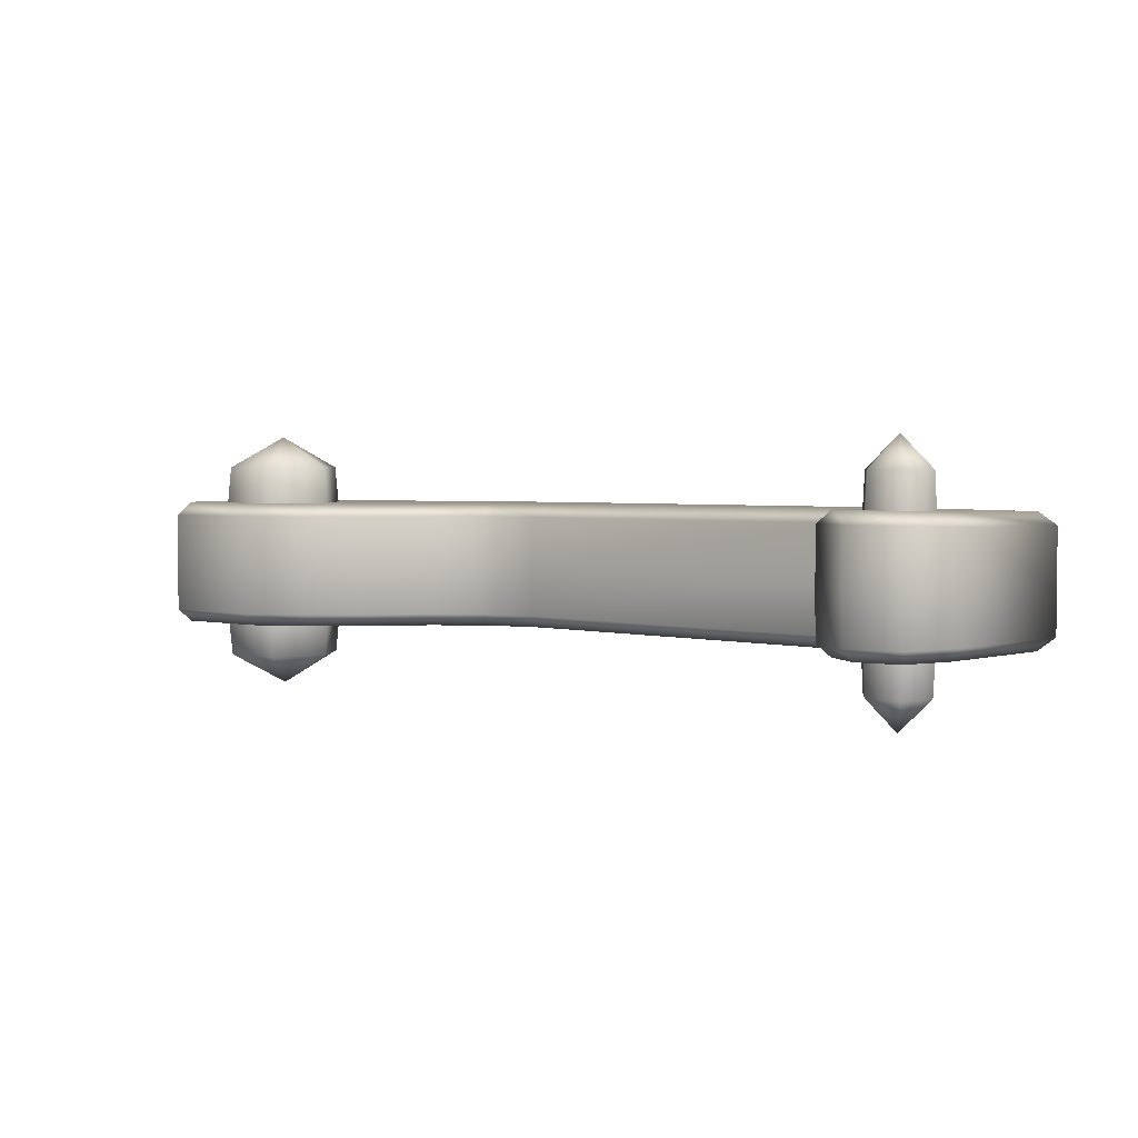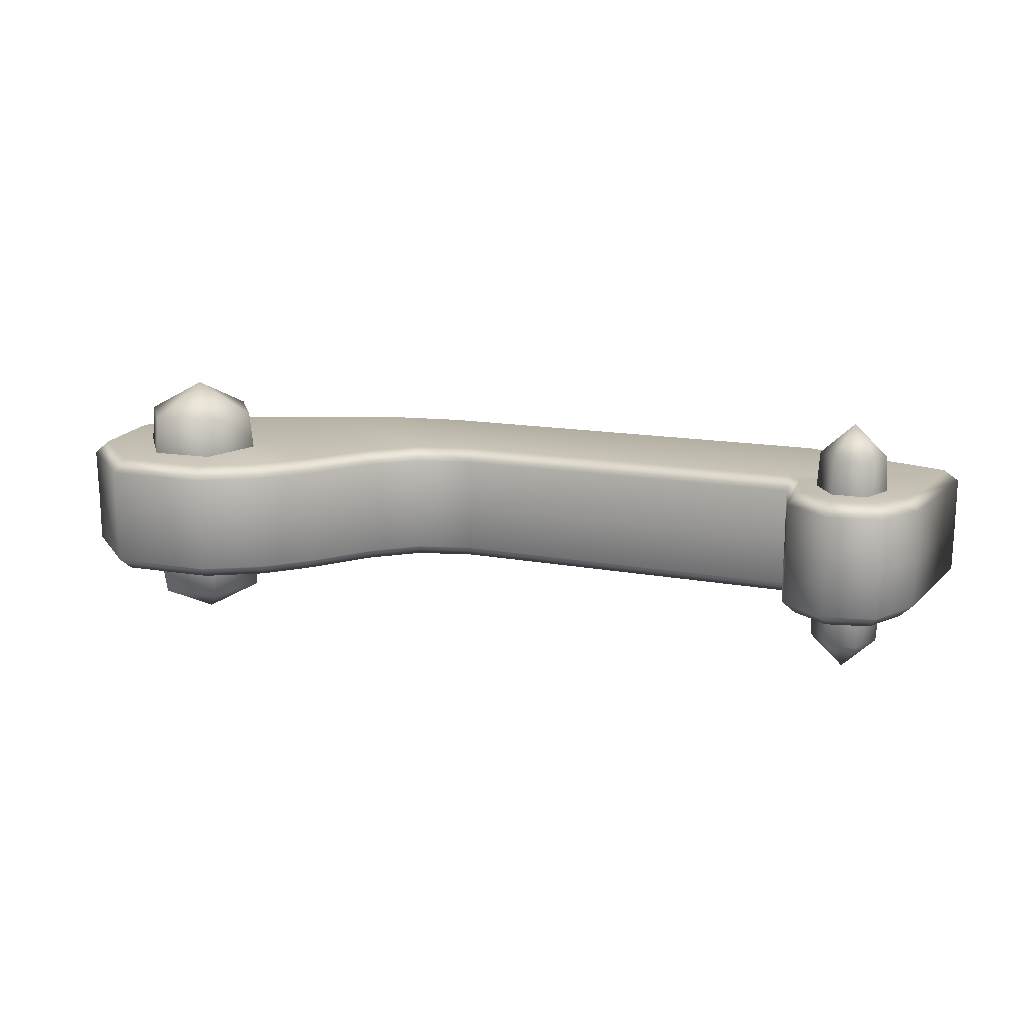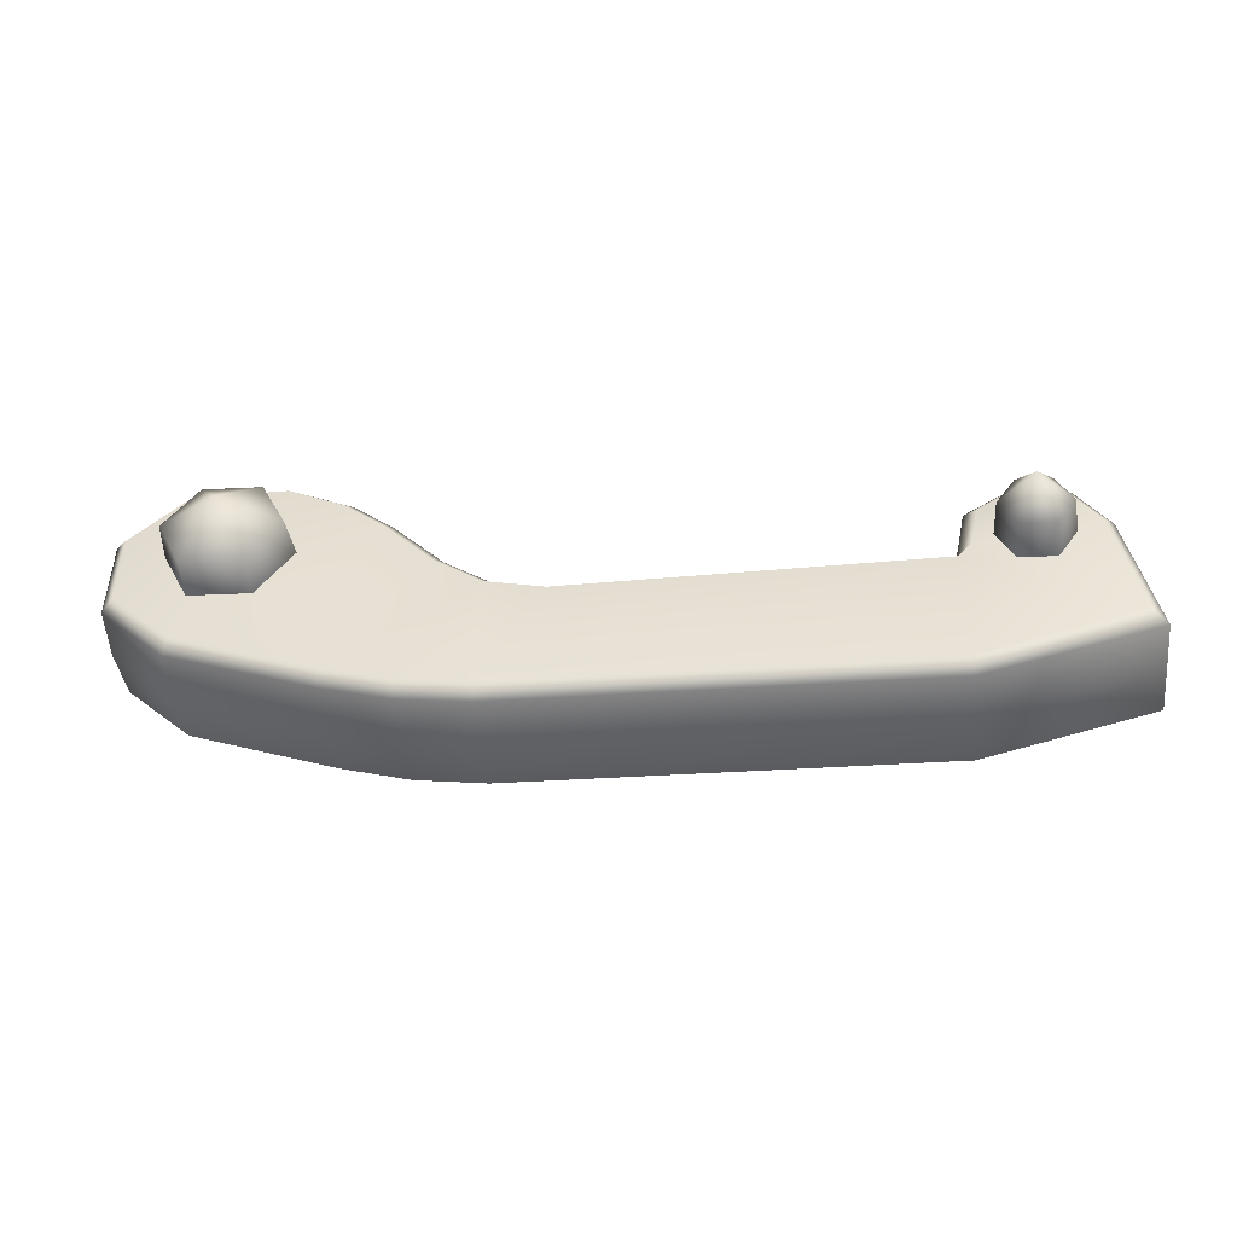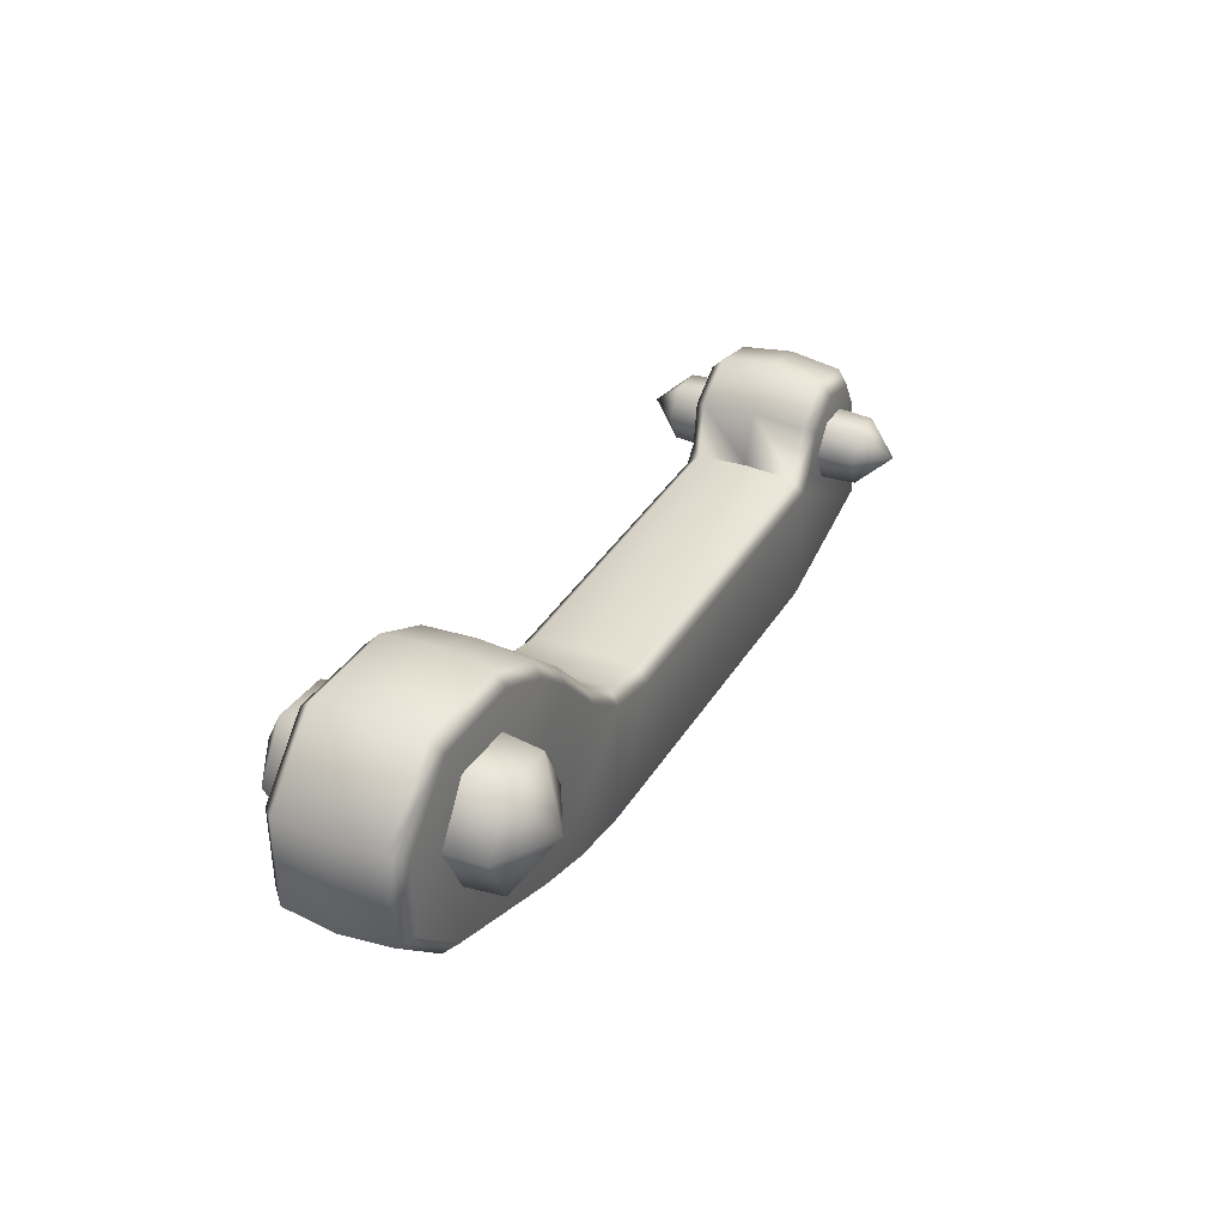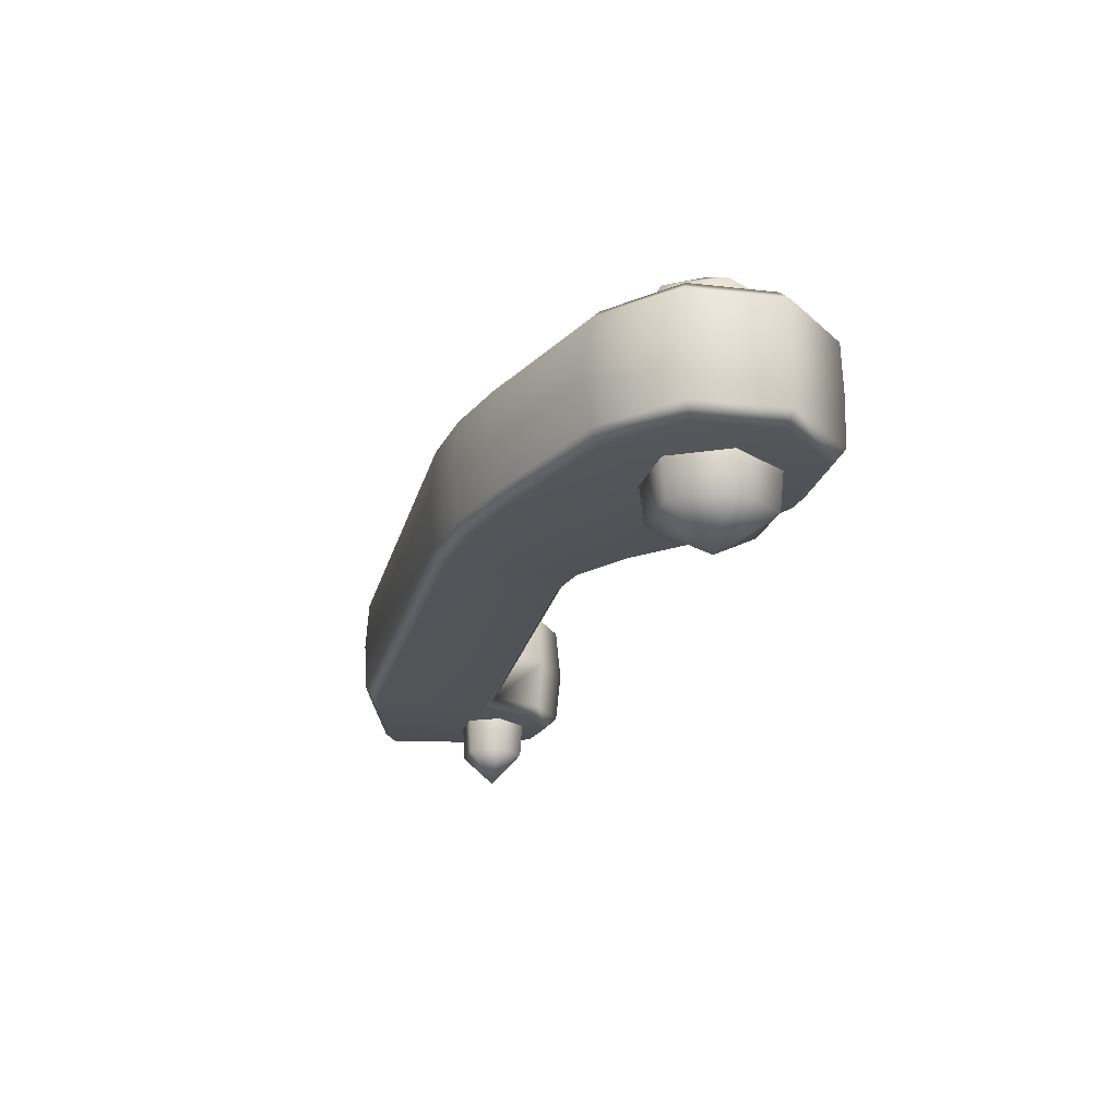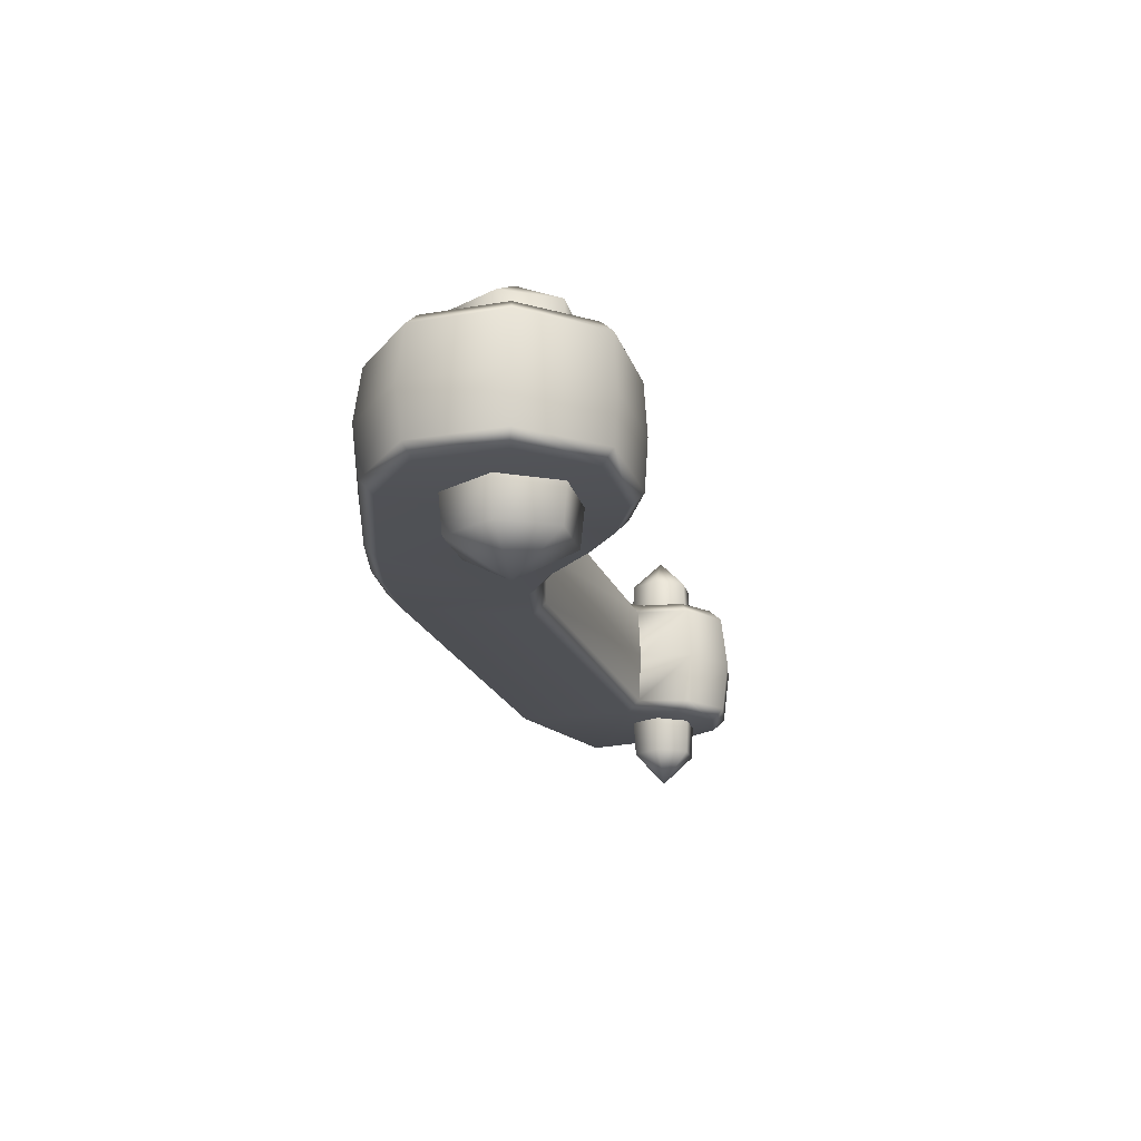
<metadata>
{"format":"obj","ext":"obj","renderer":"f3d","projection":"perspective","resolution":1024,"background":"white","views":[{"elev":3.2,"azim":-140.8,"up":"+Z"},{"elev":17.5,"azim":-160.2,"up":"+Z"},{"elev":-47.6,"azim":-173.7,"up":"+Y"},{"elev":35.8,"azim":116.5,"up":"+Y"},{"elev":-22.4,"azim":78.5,"up":"+Z"},{"elev":-19.4,"azim":107.4,"up":"+Z"}]}
</metadata>
<code>
g mesh_gen_lever_l
v -0.5069 -0.1147 -0.0001369
v -1.12 -0.126 0.08876
v -1.121 -0.1224 -2.034e-06
v -0.5065 -0.1157 -0.08626
v -1.12 -0.126 -0.08876
v -0.5065 -0.1157 0.08626
v -0.4137 -0.09204 -0.08626
v -0.4139 -0.09155 -0.0001369
v -1.119 -0.1476 -0.1102
v -0.5032 -0.1371 -0.1078
v -0.4014 -0.3295 -0.1079
v -0.4043 -0.1119 -0.1078
v -0.3368 -0.03503 -0.08626
v -0.4137 -0.09204 0.08626
v -0.3374 -0.03358 -0.0001369
v -0.5032 -0.1371 0.1078
v -0.4043 -0.1119 0.1078
v -0.3368 -0.03503 0.08626
v -0.2553 0.05973 -0.0001369
v -0.3223 -0.05109 0.1078
v -0.1672 -0.2739 0.1078
v -0.2388 0.04076 0.1078
v 0.07429 -0.1793 0.1078
v -0.2539 0.05617 0.08626
v -0.1706 0.1006 0.1078
v -0.4014 -0.3295 0.1079
v -1.119 -0.1476 0.1102
v -0.2824 -0.3099 0.1078
v -0.1829 0.1185 0.08626
v -0.1848 0.1233 -0.0001369
v -0.07616 0.1494 0.1078
v -0.3969 -0.3508 0.08628
v -1.116 -0.3573 0.108
v -0.2779 -0.3313 0.08626
v -0.08175 0.1708 0.08626
v -0.08385 0.176 -0.0001369
v 0.08236 0.1548 0.1078
v -1.378 -0.2902 0.1081
v -1.118 -0.3789 0.08635
v -0.3928 -0.3602 -0.0001355
v -1.143 -0.1215 0.1105
v -1.139 -0.0339 0.09117
v -1.121 -0.1224 -2.034e-06
v -1.142 -0.02669 0.0001275
v -1.34 -0.08774 0.1104
v -1.159 -0.04736 0.1122
v -1.218 0.01673 0.09129
v -1.403 -0.3061 0.08632
v -1.222 -0.006505 0.1126
v -1.222 0.02696 0.0001338
v -1.31 -0.003183 0.09135
v -1.296 -0.02263 0.1126
v -1.361 -0.07939 0.08886
v -1.403 -0.3049 -0.0001334
v -1.314 0.007676 0.000137
v -1.139 -0.0339 -0.09117
v -1.116 -0.3846 -0.0001318
v -1.364 -0.07057 2.928e-06
v -1.218 0.01673 -0.09129
v -1.31 -0.003183 -0.09135
v -1.361 -0.07939 -0.08886
v -1.403 -0.3061 -0.08632
v -1.118 -0.3789 -0.08635
v -1.159 -0.04736 -0.1122
v -1.222 -0.006505 -0.1126
v -1.296 -0.02263 -0.1126
v -1.34 -0.08774 -0.1104
v -1.143 -0.1215 -0.1105
v -1.378 -0.2902 -0.1081
v -1.116 -0.3573 -0.108
v -0.3969 -0.3508 -0.08628
v -0.2736 -0.3418 -0.0001366
v -0.2779 -0.3313 -0.08626
v -0.1628 -0.2953 0.08626
v -0.2824 -0.3099 -0.1078
v -0.1583 -0.3061 -0.000137
v 0.08633 -0.1977 0.08626
v -0.1628 -0.2953 -0.08626
v 0.09069 -0.2085 -0.0001369
v -0.1672 -0.2739 -0.1078
v 0.07429 -0.1793 -0.1078
v 0.1983 -0.08857 0.08626
v -0.3223 -0.05109 -0.1078
v 0.08633 -0.1977 -0.08626
v -0.2388 0.04076 -0.1078
v -0.2539 0.05617 -0.08626
v -0.1829 0.1185 -0.08626
v -0.1706 0.1006 -0.1078
v -0.08175 0.1708 -0.08626
v -0.07616 0.1494 -0.1078
v 0.0911 0.1767 -0.08626
v 0.08236 0.1548 -0.1078
v 0.08994 0.1796 -0.0001369
v 0.1768 -0.0794 -0.1078
v 0.1996 0.06626 -0.08626
v 0.0911 0.1767 0.08626
v 0.178 0.05752 -0.1078
v 0.1983 -0.08857 -0.08626
v 0.2008 0.06347 -0.0001369
v 0.2017 -0.09702 -0.0001369
v 0.1996 0.06626 0.08626
v 0.178 0.05752 0.1078
v 0.1768 -0.0794 0.1078
v -1.264 -0.1618 0.1724
v -1.238 -0.1096 0.228
v -1.206 -0.1577 0.1724
v -1.296 -0.1137 0.1724
v -1.266 -0.1652 0.1053
v -1.3 -0.114 0.1053
v -1.271 -0.0615 0.1724
v -1.273 -0.05832 0.1053
v -1.181 -0.1055 0.1724
v -1.213 -0.05741 0.1724
v -1.204 -0.1609 0.1053
v -1.211 -0.05396 0.1053
v -1.177 -0.1052 0.1053
v -1.3 -0.114 -0.1081
v -1.273 -0.05832 -0.1081
v -1.266 -0.1652 -0.1081
v -1.211 -0.05396 -0.1081
v -1.177 -0.1052 -0.1081
v -1.204 -0.1609 -0.1081
v -1.296 -0.1137 -0.1724
v -1.271 -0.0615 -0.1724
v -1.213 -0.05741 -0.1724
v -1.181 -0.1055 -0.1724
v -1.238 -0.1096 -0.228
v -1.264 -0.1618 -0.1724
v -1.206 -0.1577 -0.1724
v -0.04371 -0.08979 0.1724
v 6.133e-09 -5.961e-08 0.228
v 0.05591 -0.08275 0.1724
v -0.09962 -0.007043 0.1724
v -0.0466 -0.09573 0.1053
v -0.1062 -0.007508 0.1053
v -0.05591 0.08275 0.1724
v -0.05961 0.08822 0.1053
v 0.09962 0.007043 0.1724
v 0.04371 0.08979 0.1724
v 0.05961 -0.08822 0.1053
v 0.0466 0.09573 0.1053
v 0.1062 0.007508 0.1053
v -0.1062 -0.007508 -0.1081
v -0.05961 0.08822 -0.1081
v -0.0466 -0.09573 -0.1081
v 0.0466 0.09573 -0.1081
v 0.1062 0.007508 -0.1081
v 0.05961 -0.08822 -0.1081
v -0.09962 -0.007043 -0.1724
v -0.05591 0.08275 -0.1724
v 0.04371 0.08979 -0.1724
v 0.09962 0.007043 -0.1724
v 6.133e-09 -5.961e-08 -0.228
v -0.04371 -0.08979 -0.1724
v 0.05591 -0.08275 -0.1724
g mesh_gen_lever_l_0
f 3 2 1
f 3 1 4
f 5 3 4
f 2 6 1
f 4 1 7
f 1 6 8
f 1 8 7
f 5 4 9
f 4 7 10
f 4 10 9
f 9 10 11
f 7 12 10
f 10 12 11
f 7 8 13
f 12 7 13
f 6 14 8
f 8 15 13
f 8 14 15
f 16 6 2
f 17 14 6
f 16 17 6
f 14 18 15
f 15 19 13
f 15 18 19
f 14 17 20
f 18 14 20
f 20 17 21
f 18 20 22
f 22 20 21
f 23 22 21
f 24 18 22
f 18 24 19
f 25 22 23
f 22 25 24
f 16 26 17
f 27 16 2
f 16 27 26
f 17 28 21
f 26 28 17
f 25 29 24
f 19 24 30
f 24 29 30
f 31 25 23
f 29 25 31
f 28 26 32
f 27 33 26
f 32 26 33
f 21 28 34
f 34 28 32
f 35 29 31
f 30 29 36
f 29 35 36
f 37 31 23
f 31 37 35
f 38 33 27
f 39 32 33
f 39 33 38
f 32 40 34
f 40 32 39
f 27 41 38
f 27 2 41
f 2 42 41
f 2 43 42
f 43 44 42
f 43 5 44
f 41 45 38
f 42 46 41
f 45 41 46
f 42 47 46
f 42 44 47
f 48 39 38
f 38 45 48
f 47 49 46
f 46 49 45
f 44 50 47
f 47 51 49
f 47 50 51
f 49 52 45
f 51 52 49
f 45 52 53
f 45 53 48
f 52 51 53
f 39 48 54
f 54 48 53
f 51 55 53
f 50 55 51
f 44 56 50
f 5 56 44
f 57 39 54
f 57 40 39
f 58 54 53
f 55 58 53
f 50 59 55
f 56 59 50
f 55 60 58
f 59 60 55
f 58 61 54
f 60 61 58
f 57 54 62
f 61 62 54
f 57 63 40
f 63 57 62
f 64 56 5
f 59 56 65
f 56 64 65
f 66 60 59
f 65 66 59
f 60 66 67
f 67 66 65
f 61 60 67
f 67 65 64
f 68 64 5
f 64 68 67
f 9 68 5
f 61 67 69
f 69 67 68
f 62 61 69
f 69 68 9
f 69 70 62
f 9 70 69
f 70 63 62
f 70 9 11
f 70 11 63
f 11 71 63
f 63 71 40
f 72 40 71
f 40 72 34
f 71 11 73
f 73 72 71
f 34 72 74
f 74 21 34
f 11 75 73
f 12 75 11
f 76 72 73
f 72 76 74
f 21 74 77
f 23 21 77
f 73 75 78
f 78 76 73
f 76 79 74
f 79 77 74
f 76 78 79
f 75 12 80
f 75 80 78
f 78 80 81
f 77 82 23
f 82 77 79
f 12 83 80
f 83 12 13
f 78 84 79
f 84 78 81
f 83 85 80
f 85 81 80
f 83 13 86
f 85 83 86
f 19 86 13
f 86 19 87
f 86 87 85
f 19 30 87
f 87 88 85
f 85 88 81
f 87 30 89
f 87 89 88
f 30 36 89
f 89 90 88
f 88 90 81
f 89 36 91
f 89 91 90
f 81 90 92
f 91 92 90
f 36 93 91
f 36 35 93
f 94 81 92
f 81 94 84
f 92 91 95
f 91 93 95
f 35 96 93
f 37 96 35
f 92 97 94
f 97 92 95
f 94 97 98
f 94 98 84
f 97 95 98
f 93 99 95
f 95 99 98
f 93 96 99
f 98 100 84
f 99 100 98
f 100 79 84
f 100 82 79
f 99 101 100
f 96 101 99
f 101 82 100
f 96 37 102
f 101 96 102
f 82 101 103
f 101 102 103
f 103 102 37
f 82 103 23
f 37 23 103
f 106 105 104
f 104 105 107
f 104 108 106
f 107 109 104
f 109 108 104
f 107 105 110
f 111 109 107
f 110 111 107
f 112 105 106
f 110 105 113
f 113 105 112
f 106 114 112
f 108 114 106
f 113 115 110
f 115 111 110
f 112 116 113
f 114 116 112
f 116 115 113
f 109 117 108
f 111 118 109
f 118 117 109
f 108 119 114
f 117 119 108
f 115 120 111
f 120 118 111
f 116 121 115
f 121 120 115
f 114 122 116
f 119 122 114
f 122 121 116
f 117 123 119
f 118 124 117
f 124 123 117
f 120 125 118
f 125 124 118
f 121 126 120
f 126 125 120
f 125 127 124
f 124 127 123
f 126 127 125
f 123 128 119
f 119 128 122
f 123 127 128
f 129 126 121
f 122 129 121
f 128 129 122
f 128 127 129
f 129 127 126
f 132 131 130
f 130 131 133
f 130 134 132
f 133 135 130
f 135 134 130
f 133 131 136
f 137 135 133
f 136 137 133
f 138 131 132
f 136 131 139
f 139 131 138
f 132 140 138
f 134 140 132
f 139 141 136
f 141 137 136
f 138 142 139
f 140 142 138
f 142 141 139
f 135 143 134
f 137 144 135
f 144 143 135
f 134 145 140
f 143 145 134
f 141 146 137
f 146 144 137
f 142 147 141
f 147 146 141
f 140 148 142
f 145 148 140
f 148 147 142
f 143 149 145
f 144 150 143
f 150 149 143
f 146 151 144
f 151 150 144
f 147 152 146
f 152 151 146
f 151 153 150
f 150 153 149
f 152 153 151
f 149 154 145
f 145 154 148
f 149 153 154
f 155 152 147
f 148 155 147
f 154 155 148
f 154 153 155
f 155 153 152

</code>
